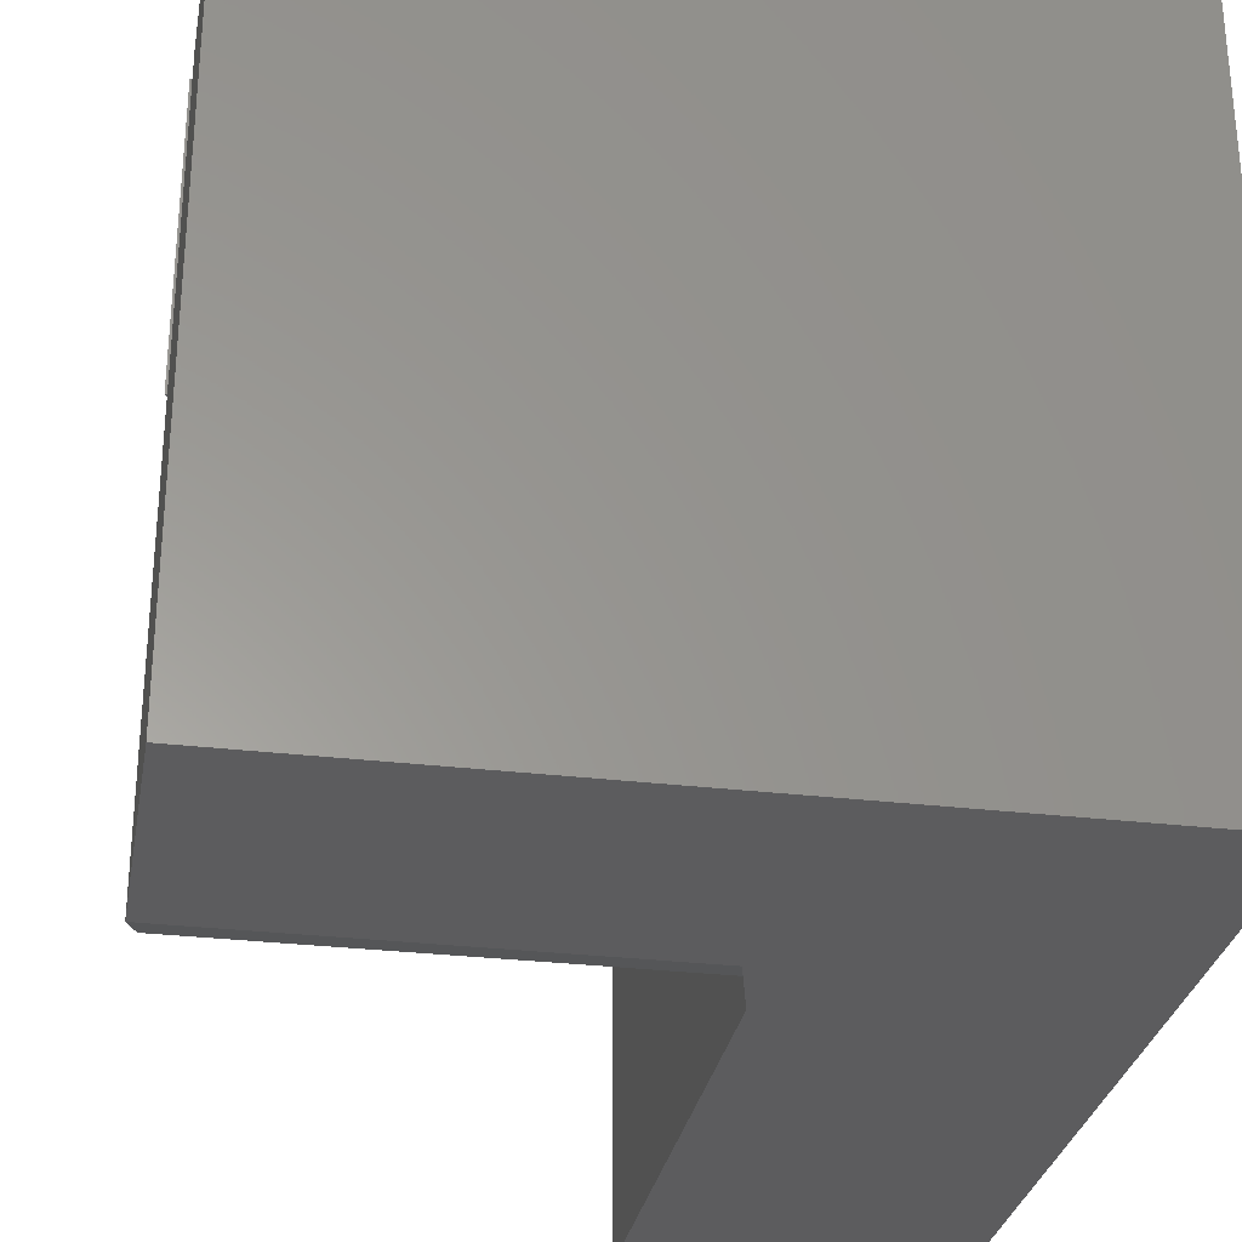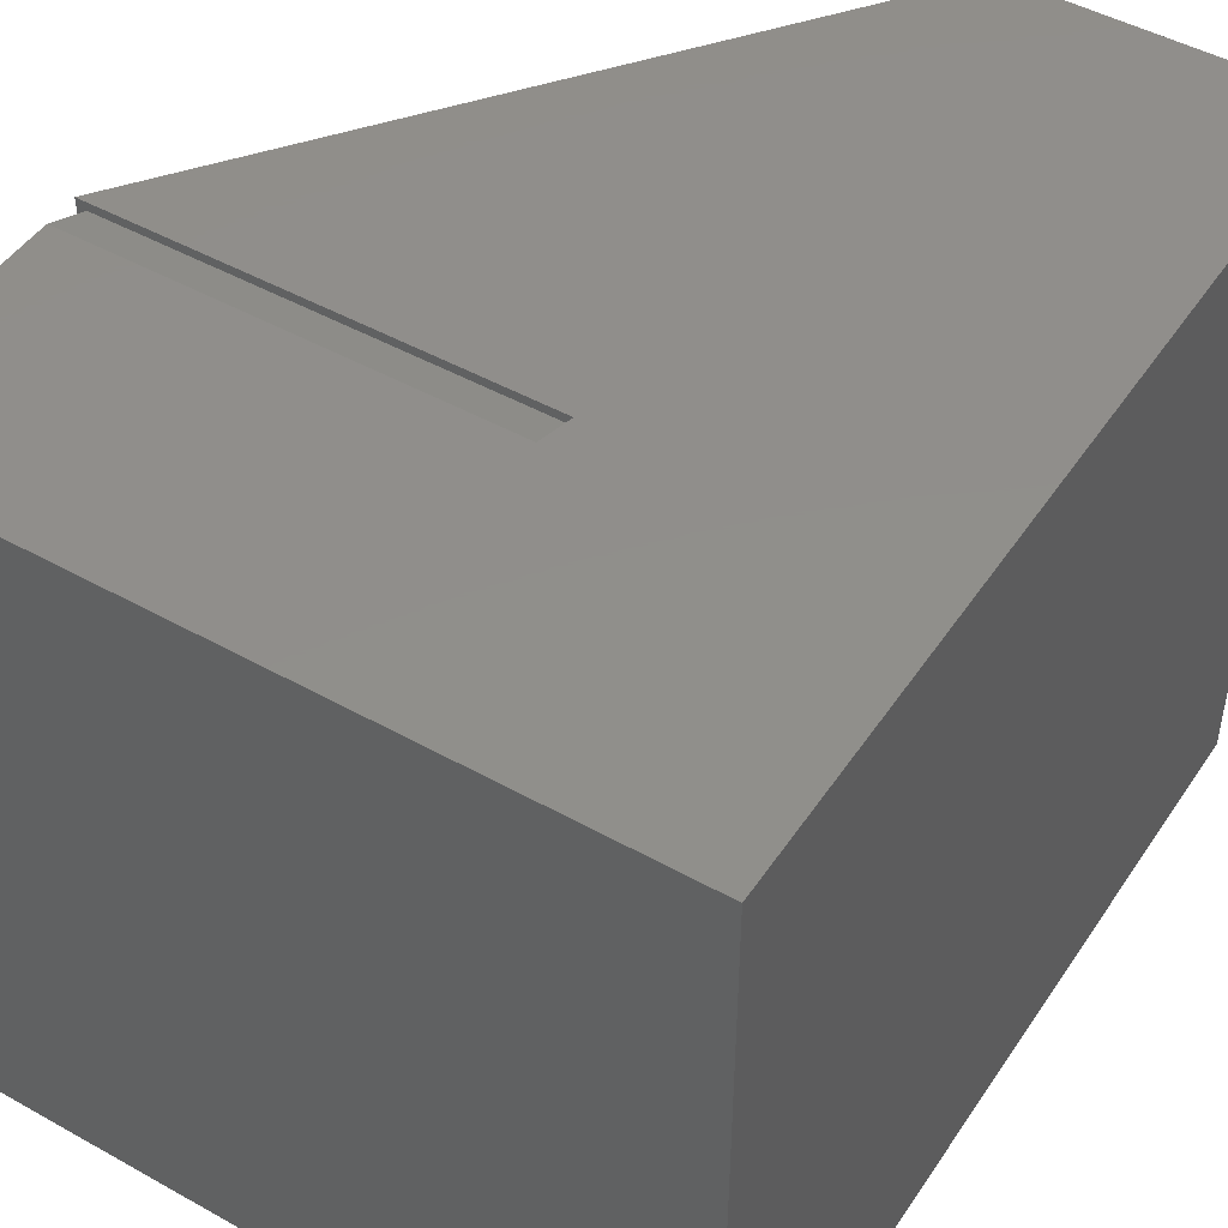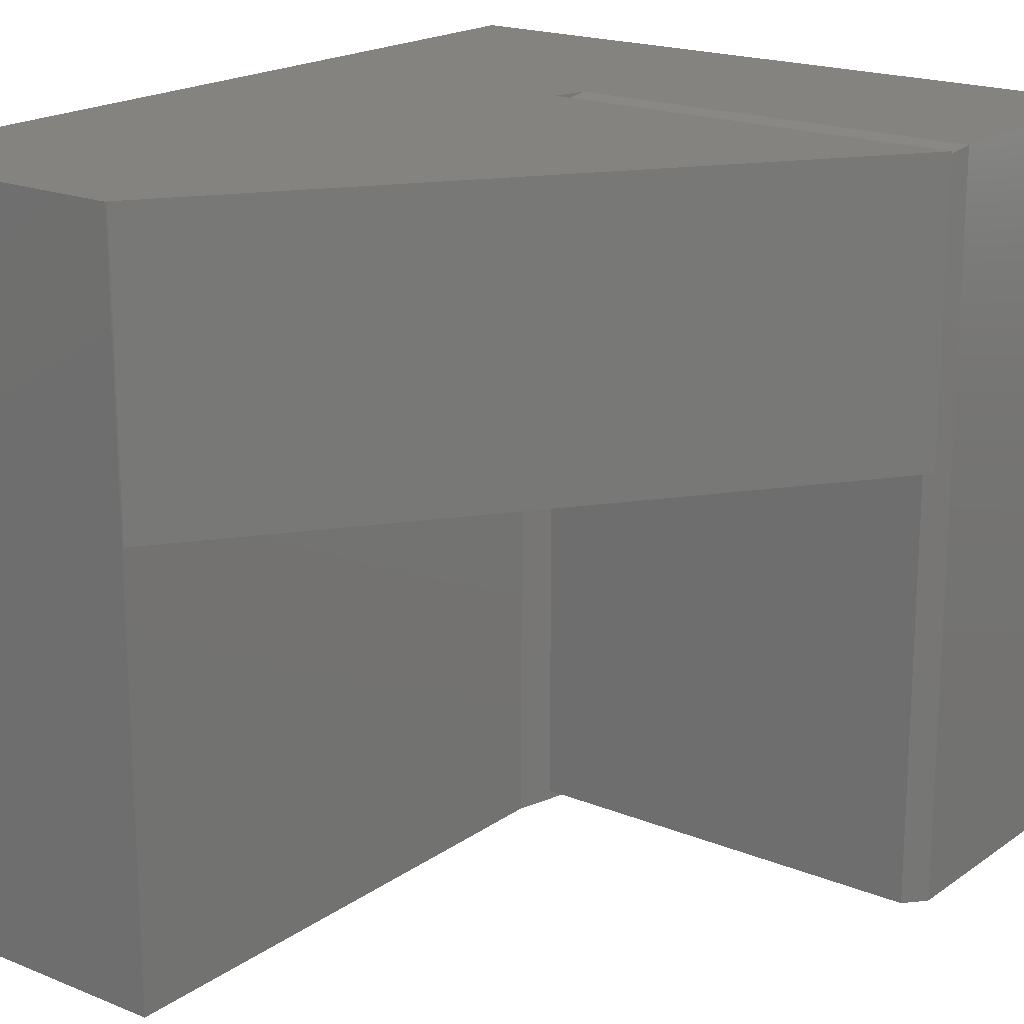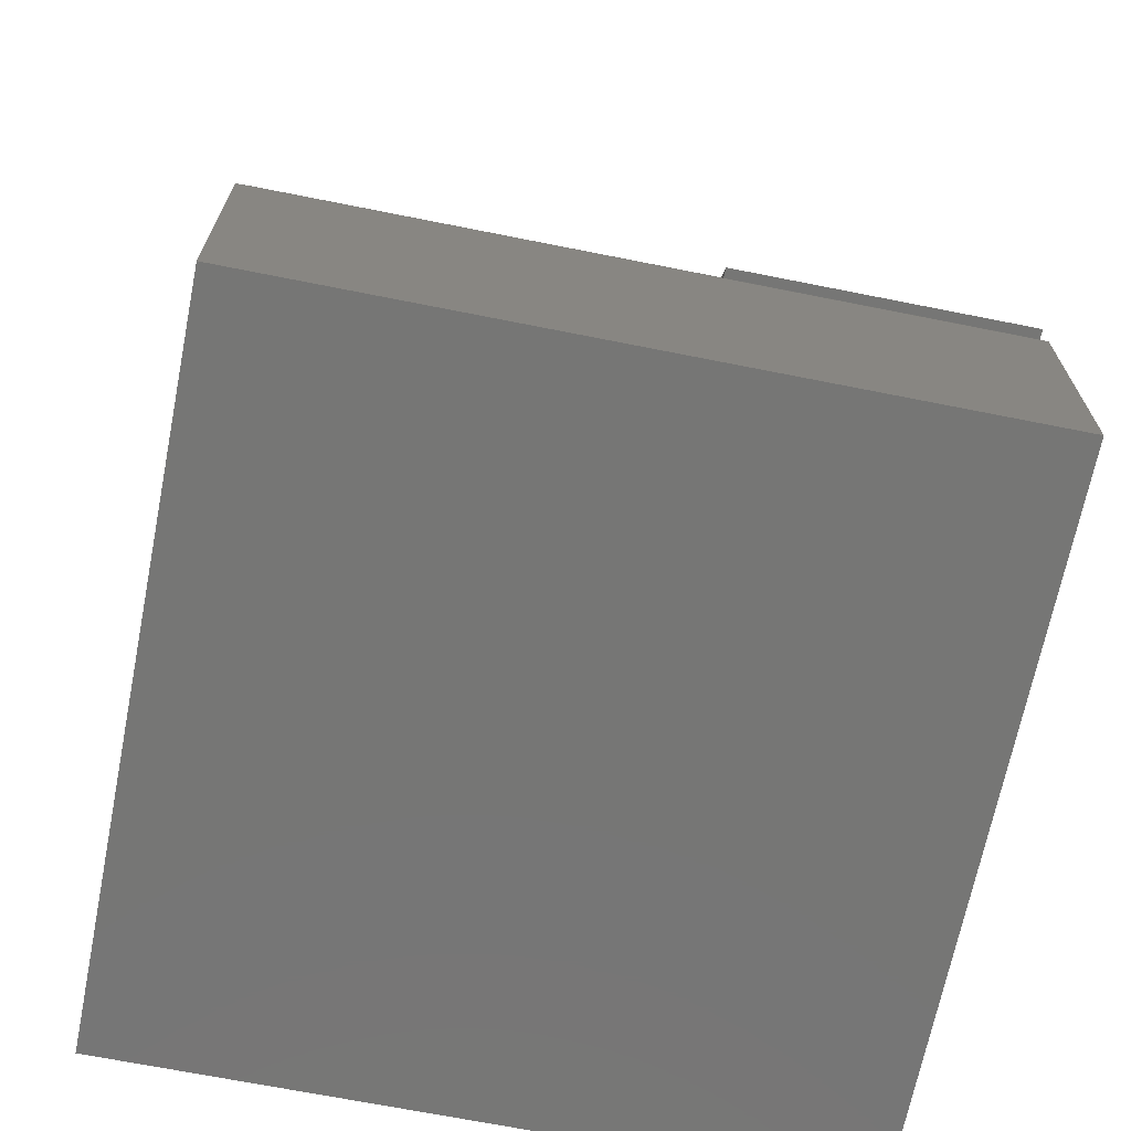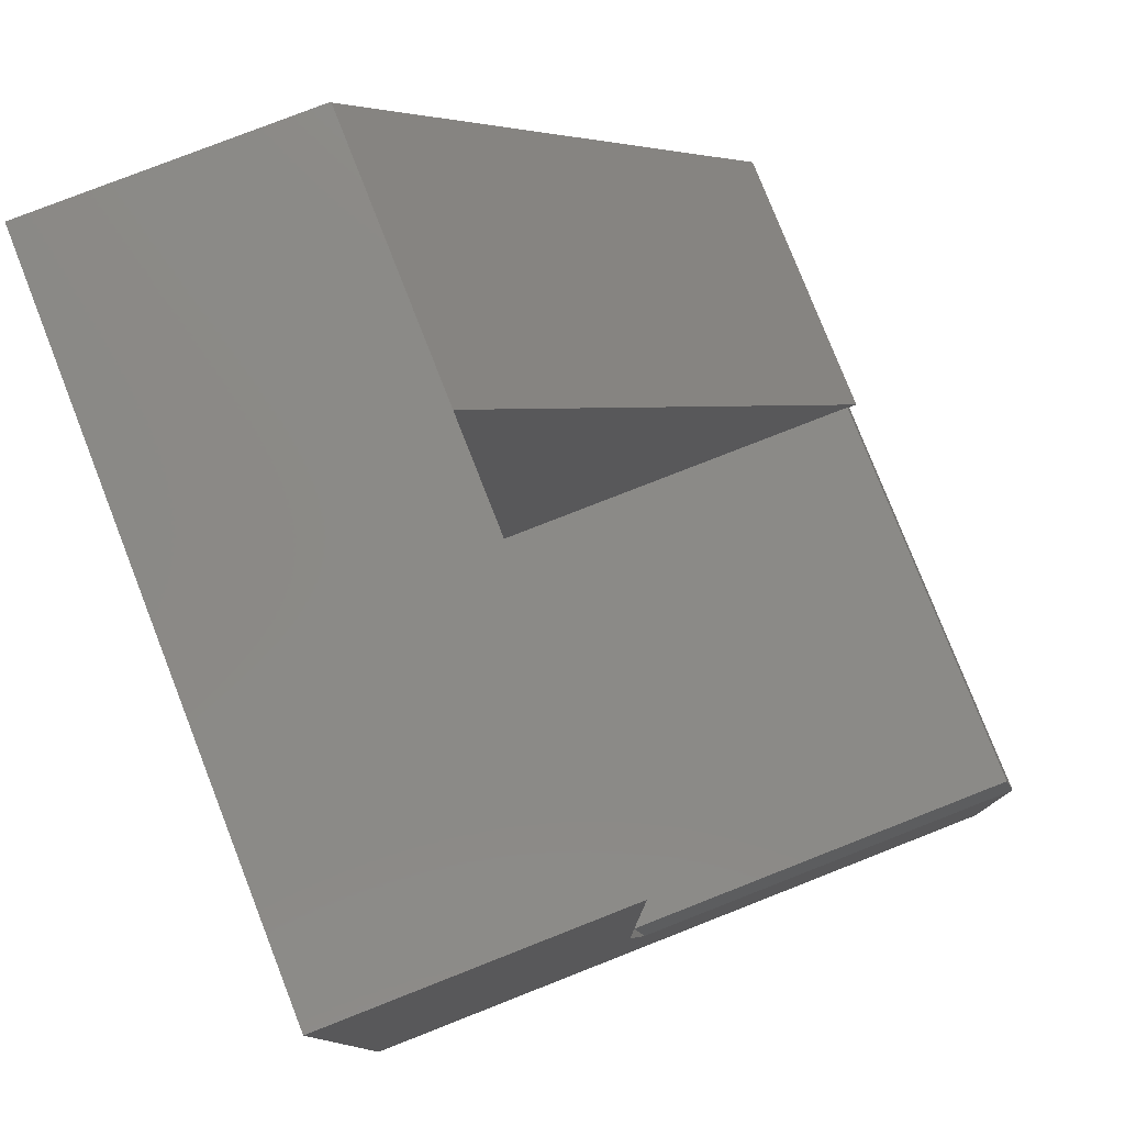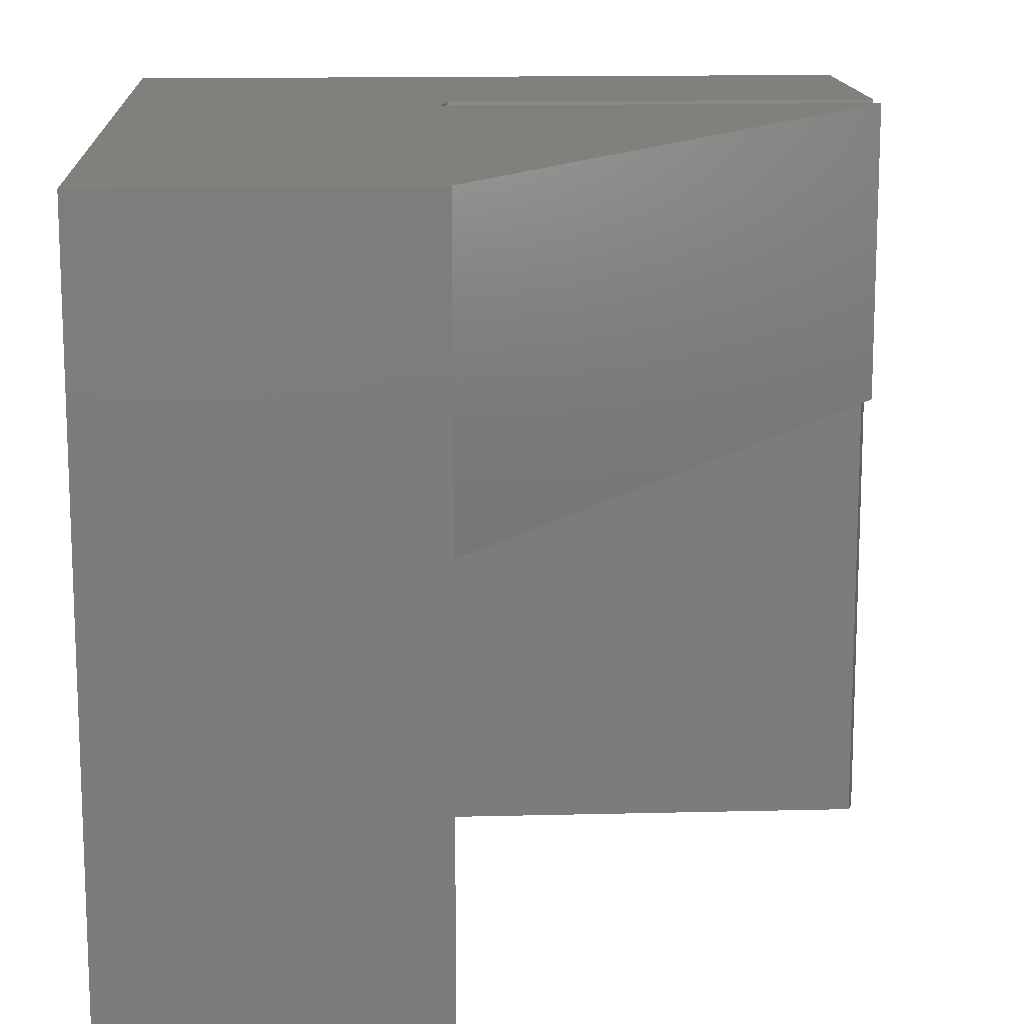
<metadata>
{"format":"stl","ext":"stl","renderer":"f3d","projection":"perspective","resolution":1024,"background":"white","views":[{"elev":-29.7,"azim":170.0,"up":"+Y"},{"elev":47.5,"azim":-147.8,"up":"+Y"},{"elev":19.0,"azim":37.6,"up":"+Y"},{"elev":-68.4,"azim":78.7,"up":"+Z"},{"elev":78.6,"azim":-21.4,"up":"+Z"},{"elev":14.2,"azim":-3.2,"up":"+Y"}]}
</metadata>
<code>
# stl→obj: 26 verts, 48 faces
v 0.625 0 0.25
v 0.2611 0 0.25
v 0.2526 0 0.7482
v 0.2683 0 0.2214
v 0 0 0
v 0.6237 0 0.2214
v 0.6237 0 -3.819e-17
v 0.2526 0 0.75
v 4.592e-17 0 0.75
v 0.6165 -0.25 0.25
v 0.6165 -0.007155 0.25
v 0.625 -0.25 0.25
v 0.2611 -0.007155 0.25
v 0.2526 -0.25 0.7482
v 0.6159 -0.25 0.2526
v 0.2526 -0.25 0.2839
v 0.2604 -0.25 0.2526
v 0.2526 -0.625 0.75
v 4.592e-17 -0.625 0.75
v 0.2526 -0.625 0.2839
v 0.2604 -0.6172 0.2526
v 0.2683 -0.625 0.2214
v 0.6159 -0.6172 0.2526
v 0.6237 -0.625 0.2214
v 0 -0.625 0
v 0.6237 -0.625 -3.819e-17
f 1 2 3
f 2 4 5
f 5 4 6
f 5 6 7
f 8 3 9
f 9 3 2
f 9 2 5
f 10 11 12
f 11 1 12
f 1 11 2
f 11 13 2
f 14 12 3
f 3 12 1
f 14 15 12
f 15 10 12
f 14 16 15
f 16 17 15
f 8 9 18
f 18 9 19
f 8 14 3
f 20 16 18
f 18 16 14
f 18 14 8
f 17 16 21
f 21 16 20
f 21 20 22
f 13 4 2
f 15 17 23
f 23 17 21
f 4 13 6
f 6 13 11
f 24 6 11
f 24 11 10
f 24 10 15
f 24 15 23
f 18 19 20
f 20 19 25
f 20 25 22
f 25 26 22
f 22 26 24
f 7 6 26
f 26 6 24
f 19 9 25
f 25 9 5
f 22 24 21
f 21 24 23
f 5 7 25
f 25 7 26

</code>
